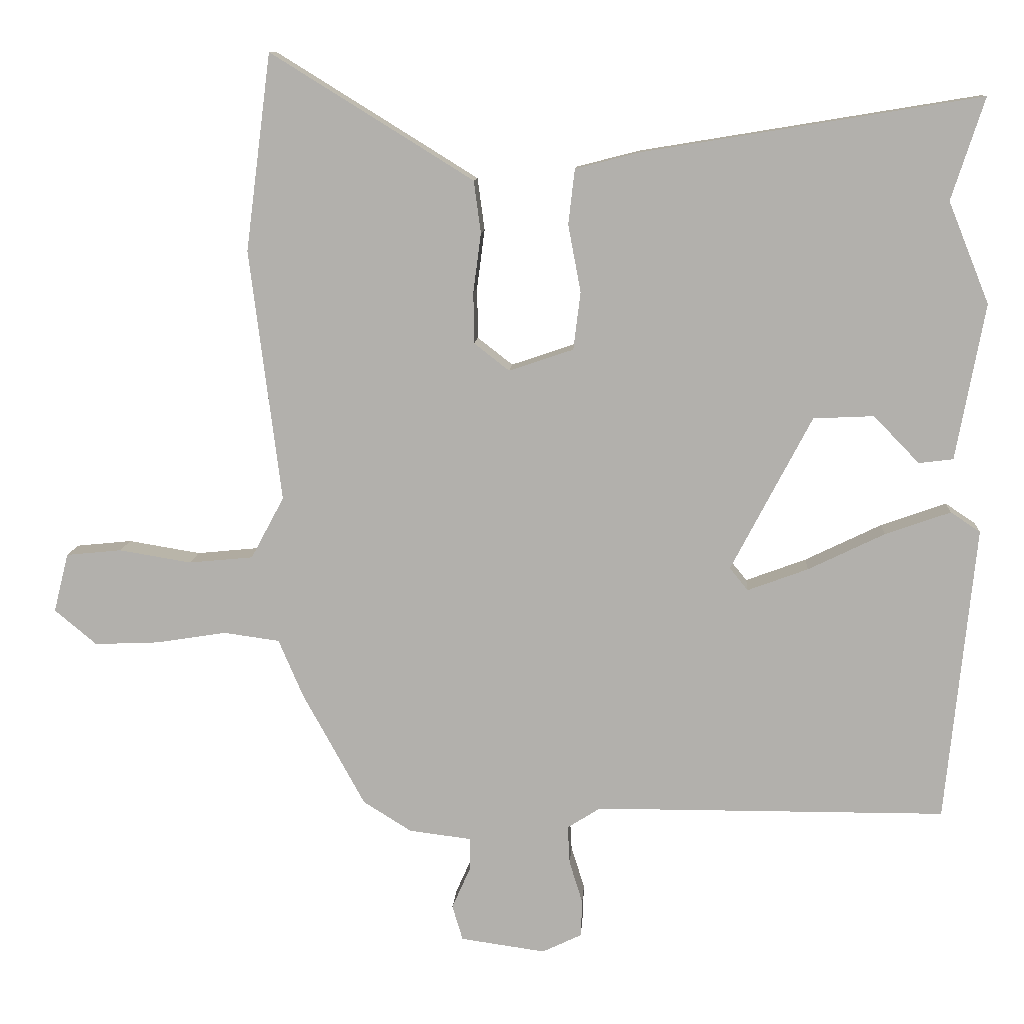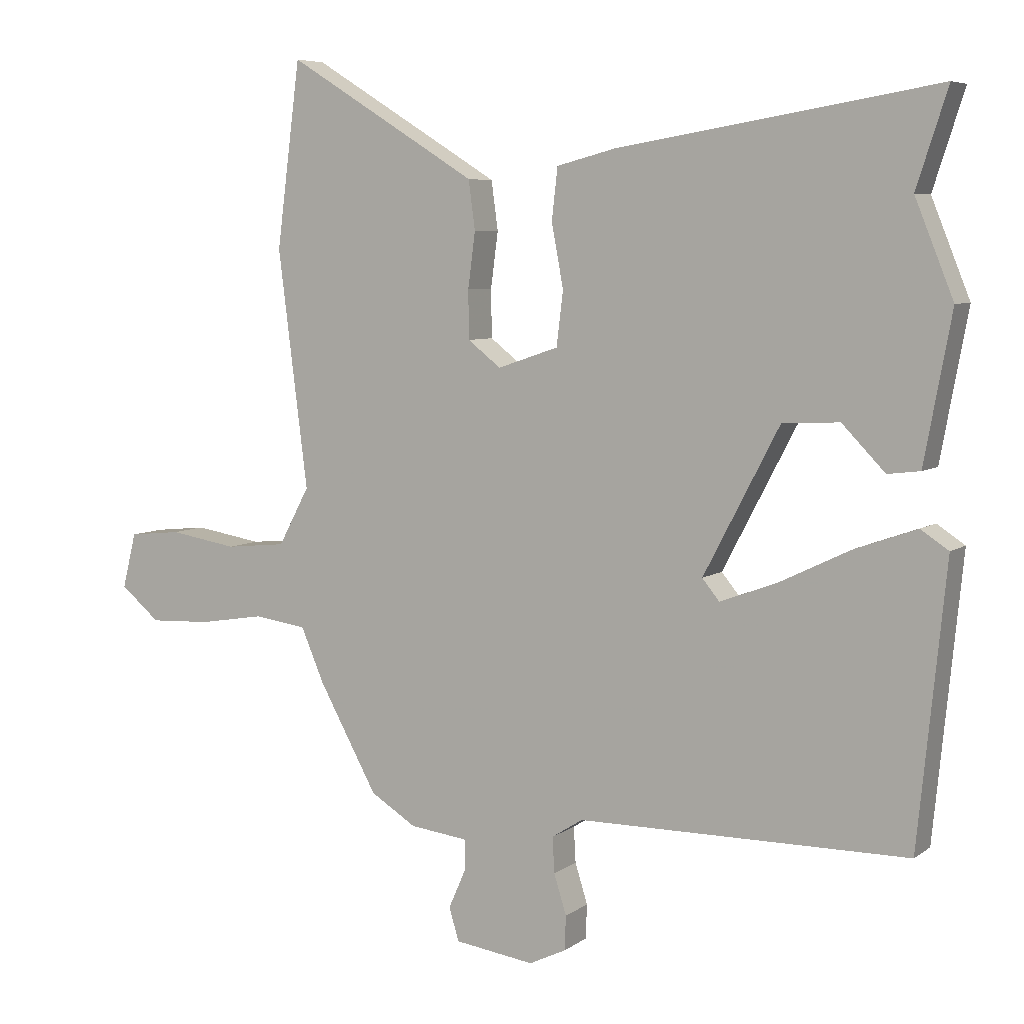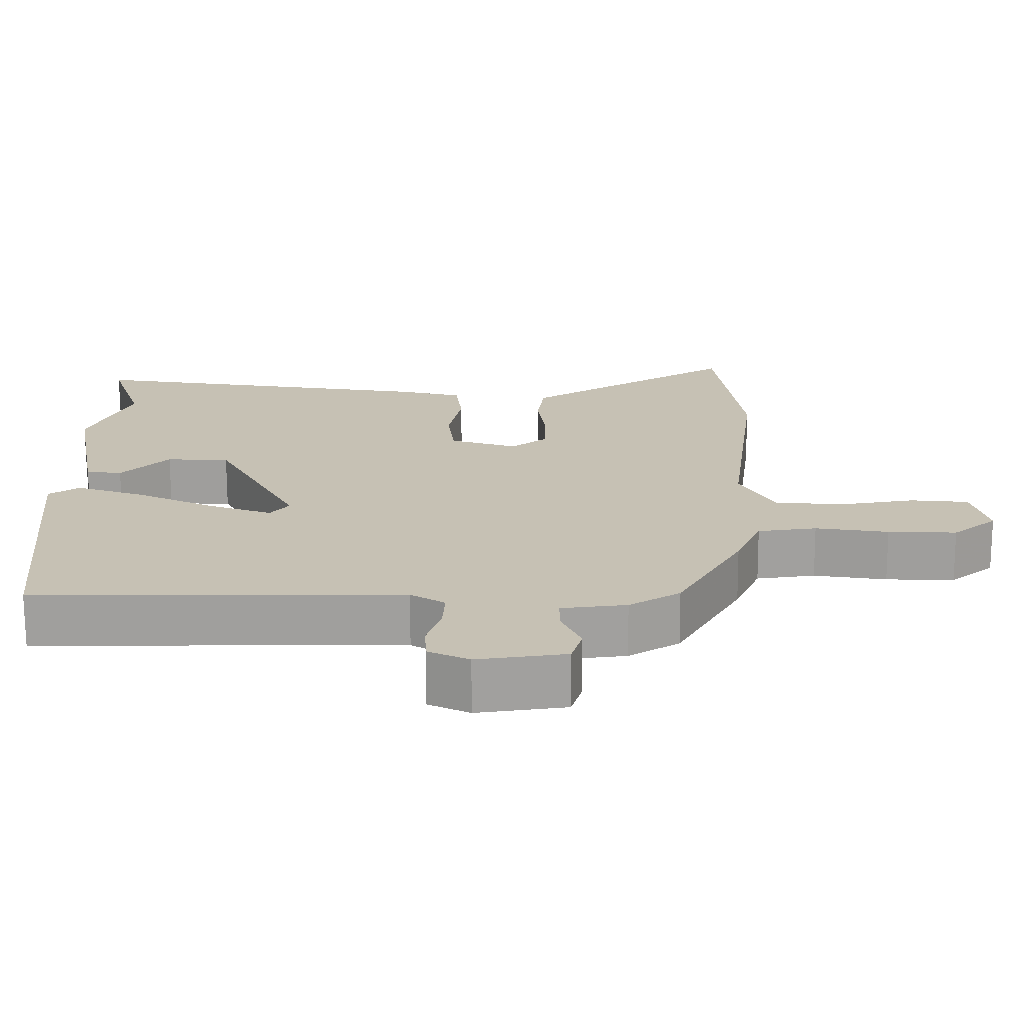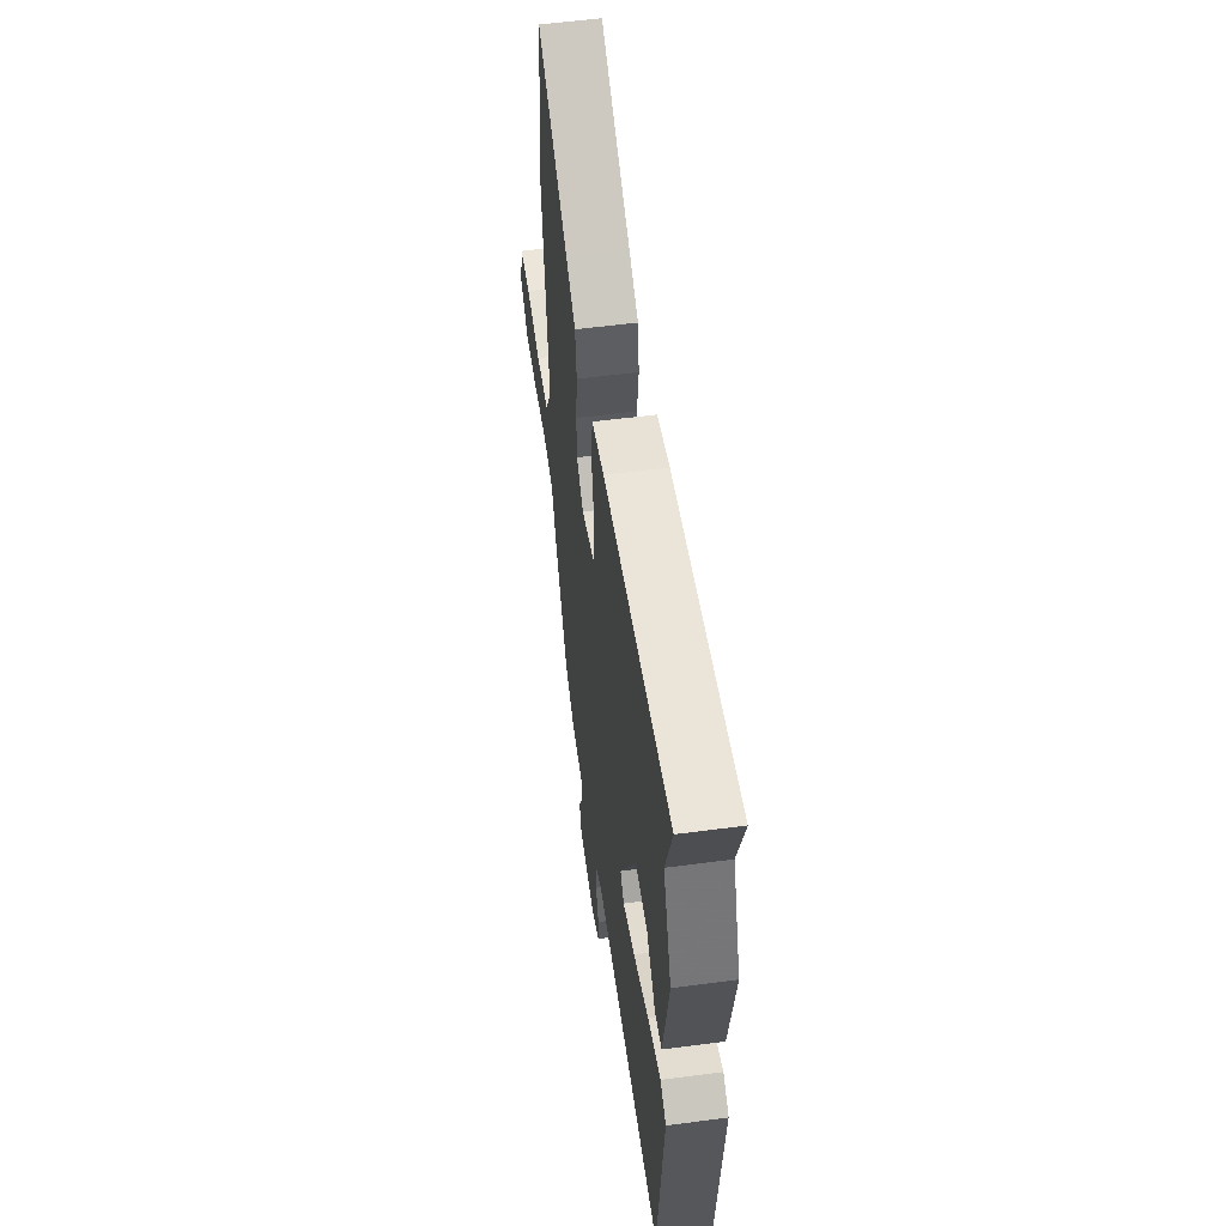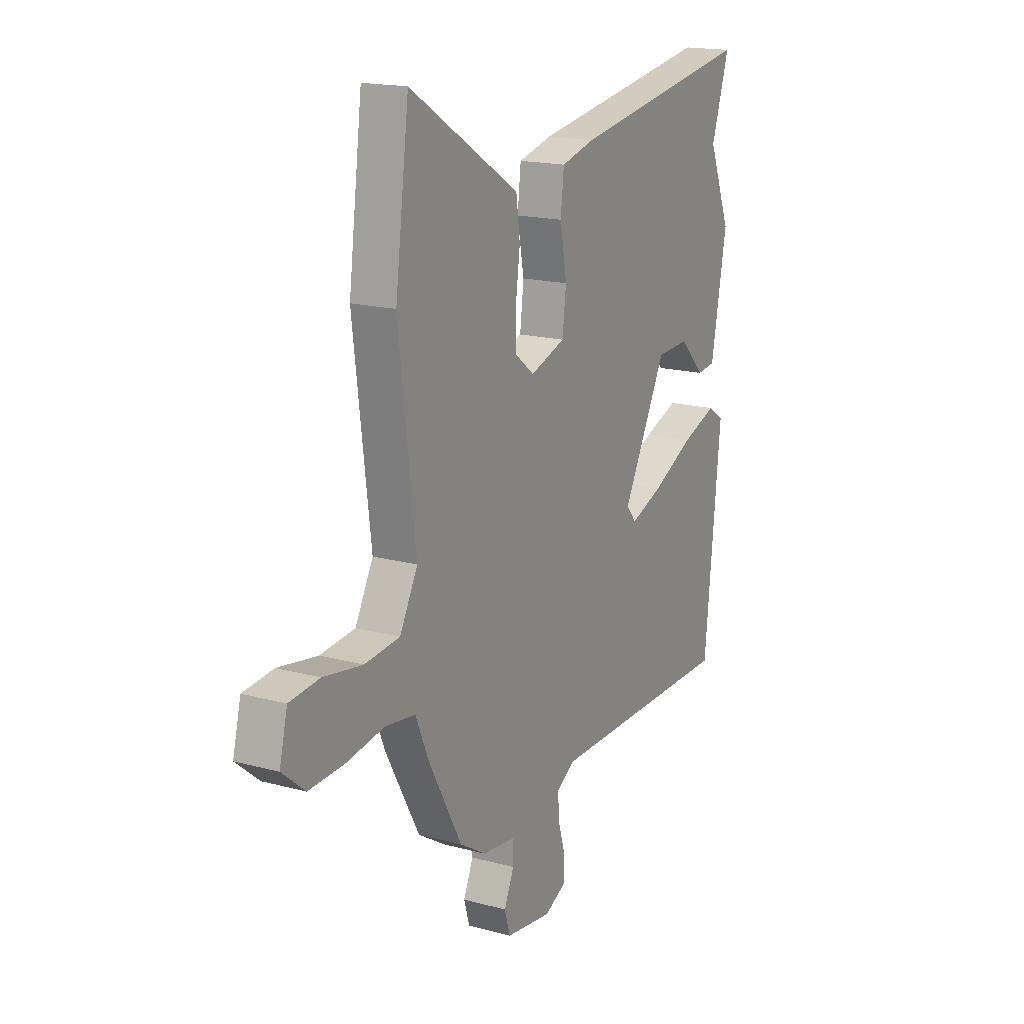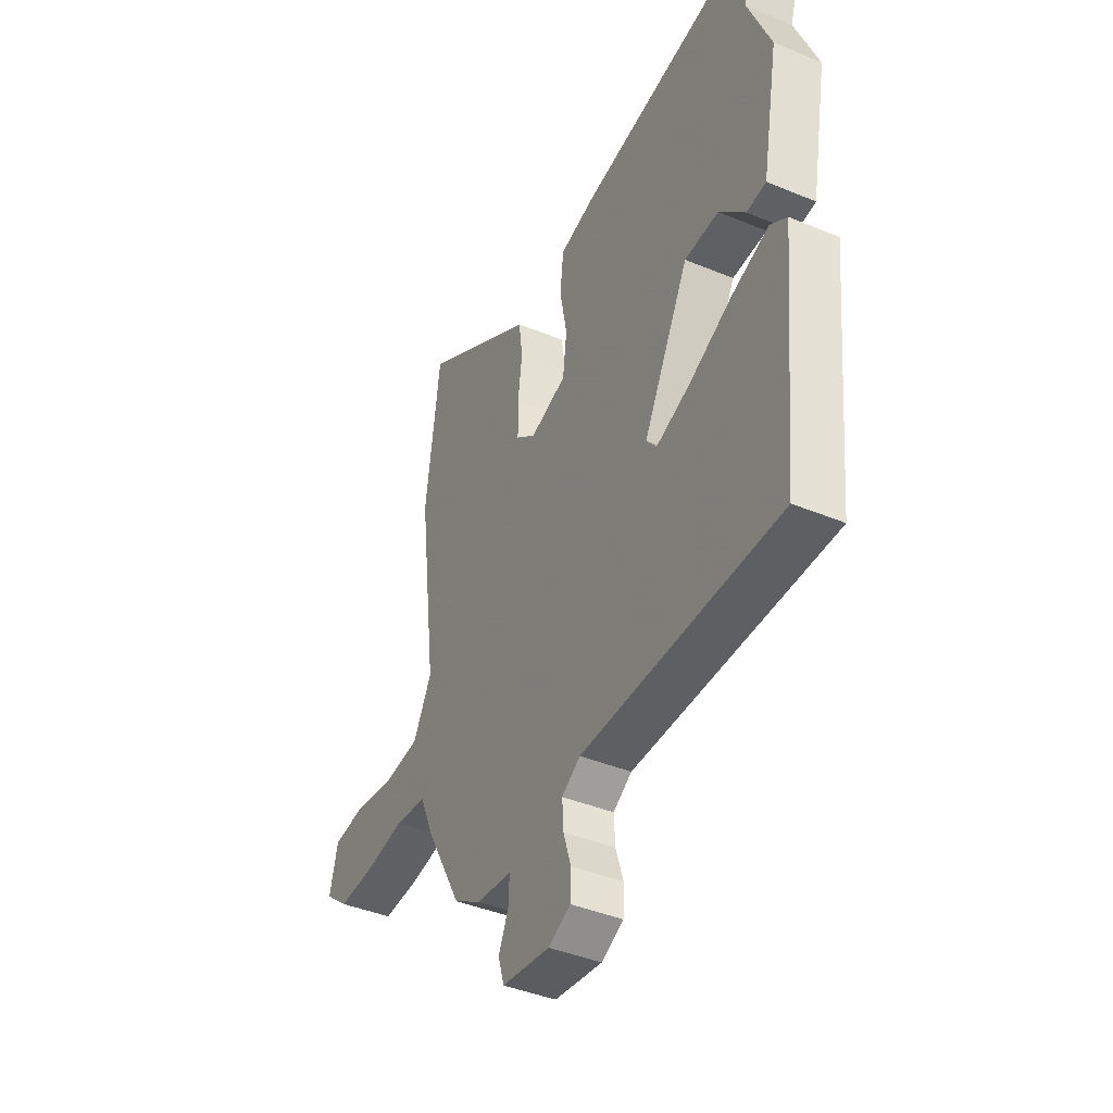
<metadata>
{"format":"obj","ext":"obj","renderer":"f3d","projection":"perspective","resolution":1024,"background":"white","views":[{"elev":10.5,"azim":3.7,"up":"+Z"},{"elev":6.3,"azim":27.7,"up":"+Z"},{"elev":-71.4,"azim":-179.8,"up":"+Z"},{"elev":55.6,"azim":82.1,"up":"+Z"},{"elev":17.3,"azim":-61.6,"up":"+Z"},{"elev":-41.4,"azim":63.3,"up":"+Z"}]}
</metadata>
<code>
v -0.362 0.07 -0.478
v -0.451 0.07 -0.316
v -0.486 0.07 -0.234
v -0.566 0.07 -0.223
v -0.665 0.07 -0.239
v -0.758 0.07 -0.243
v -0.818 0.07 -0.193
v -0.797 0.07 -0.109
v -0.718 0.07 -0.101
v -0.615 0.07 -0.118
v -0.523 0.07 -0.109
v -0.476 0.07 -0.021
v -0.521 0.07 0.338
v -0.485 0.07 0.618
v -0.265 0.07 0.482
v -0.196 0.07 0.439
v -0.186 0.07 0.365
v -0.197 0.07 0.281
v -0.196 0.07 0.208
v -0.146 0.07 0.169
v -0.054 0.07 0.2
v -0.044 0.07 0.282
v -0.062 0.07 0.378
v -0.053 0.07 0.456
v 0.036 0.07 0.479
v 0.519 0.07 0.558
v 0.472 0.07 0.413
v 0.53 0.07 0.269
v 0.489 0.07 0.047
v 0.44 0.07 0.041
v 0.375 0.07 0.108
v 0.289 0.07 0.104
v 0.174 0.07 -0.116
v 0.2 0.07 -0.148
v 0.286 0.07 -0.116
v 0.395 0.07 -0.063
v 0.488 0.07 -0.03
v 0.53 0.07 -0.058
v 0.488 0.07 -0.479
v -0.012 0.07 -0.481
v -0.059 0.07 -0.511
v -0.056 0.07 -0.565
v -0.037 0.07 -0.626
v -0.039 0.07 -0.678
v -0.095 0.07 -0.705
v -0.216 0.07 -0.688
v -0.231 0.07 -0.638
v -0.205 0.07 -0.579
v -0.204 0.07 -0.532
v -0.293 0.07 -0.521
v -0.362 0 -0.478
v -0.451 0 -0.316
v -0.486 0 -0.234
v -0.566 0 -0.223
v -0.665 0 -0.239
v -0.758 0 -0.243
v -0.818 0 -0.193
v -0.797 0 -0.109
v -0.718 0 -0.101
v -0.615 0 -0.118
v -0.523 0 -0.109
v -0.476 0 -0.021
v -0.521 0 0.338
v -0.485 0 0.618
v -0.265 0 0.482
v -0.196 0 0.439
v -0.186 0 0.365
v -0.197 0 0.281
v -0.196 0 0.208
v -0.146 0 0.169
v -0.054 0 0.2
v -0.044 0 0.282
v -0.062 0 0.378
v -0.053 0 0.456
v 0.036 0 0.479
v 0.519 0 0.558
v 0.472 0 0.413
v 0.53 0 0.269
v 0.489 0 0.047
v 0.44 0 0.041
v 0.375 0 0.108
v 0.289 0 0.104
v 0.174 0 -0.116
v 0.2 0 -0.148
v 0.286 0 -0.116
v 0.395 0 -0.063
v 0.488 0 -0.03
v 0.53 0 -0.058
v 0.488 0 -0.479
v -0.012 0 -0.481
v -0.059 0 -0.511
v -0.056 0 -0.565
v -0.037 0 -0.626
v -0.039 0 -0.678
v -0.095 0 -0.705
v -0.216 0 -0.688
v -0.231 0 -0.638
v -0.205 0 -0.579
v -0.204 0 -0.532
v -0.293 0 -0.521
f 1 2 3
f 50 1 3
f 49 50 3
f 46 47 48
f 45 46 48
f 44 45 48
f 43 44 48
f 42 43 48
f 41 42 48 49
f 40 41 49 3
f 38 39 40
f 37 38 40
f 36 37 40
f 35 36 40
f 34 35 40
f 33 34 40 3
f 29 30 31
f 28 29 31
f 27 28 31
f 27 31 32
f 26 27 32
f 25 26 32
f 24 25 32
f 23 24 32
f 22 23 32
f 21 22 32 33
f 16 17 18
f 15 16 18
f 14 15 18
f 13 14 18
f 12 13 18
f 11 12 18 19
f 8 9 10
f 7 8 10
f 6 7 10
f 5 6 10
f 4 5 10
f 4 10 11
f 3 4 11
f 33 3 11
f 21 33 11
f 20 21 11
f 11 19 20
f 53 52 51
f 53 51 100
f 53 100 99
f 98 97 96
f 98 96 95
f 98 95 94
f 98 94 93
f 98 93 92
f 99 98 92 91
f 53 99 91 90
f 90 89 88
f 90 88 87
f 90 87 86
f 90 86 85
f 90 85 84
f 53 90 84 83
f 81 80 79
f 81 79 78
f 81 78 77
f 82 81 77
f 82 77 76
f 82 76 75
f 82 75 74
f 82 74 73
f 82 73 72
f 83 82 72 71
f 68 67 66
f 68 66 65
f 68 65 64
f 68 64 63
f 68 63 62
f 69 68 62 61
f 60 59 58
f 60 58 57
f 60 57 56
f 60 56 55
f 60 55 54
f 61 60 54
f 61 54 53
f 61 53 83
f 61 83 71
f 61 71 70
f 70 69 61
f 1 51 52 2
f 2 52 53 3
f 3 53 54 4
f 4 54 55 5
f 5 55 56 6
f 6 56 57 7
f 7 57 58 8
f 8 58 59 9
f 9 59 60 10
f 10 60 61 11
f 11 61 62 12
f 12 62 63 13
f 13 63 64 14
f 14 64 65 15
f 15 65 66 16
f 16 66 67 17
f 17 67 68 18
f 18 68 69 19
f 19 69 70 20
f 20 70 71 21
f 21 71 72 22
f 22 72 73 23
f 23 73 74 24
f 24 74 75 25
f 25 75 76 26
f 26 76 77 27
f 27 77 78 28
f 28 78 79 29
f 29 79 80 30
f 30 80 81 31
f 31 81 82 32
f 32 82 83 33
f 33 83 84 34
f 34 84 85 35
f 35 85 86 36
f 36 86 87 37
f 37 87 88 38
f 38 88 89 39
f 39 89 90 40
f 40 90 91 41
f 41 91 92 42
f 42 92 93 43
f 43 93 94 44
f 44 94 95 45
f 45 95 96 46
f 46 96 97 47
f 47 97 98 48
f 48 98 99 49
f 49 99 100 50
f 50 100 51 1

</code>
